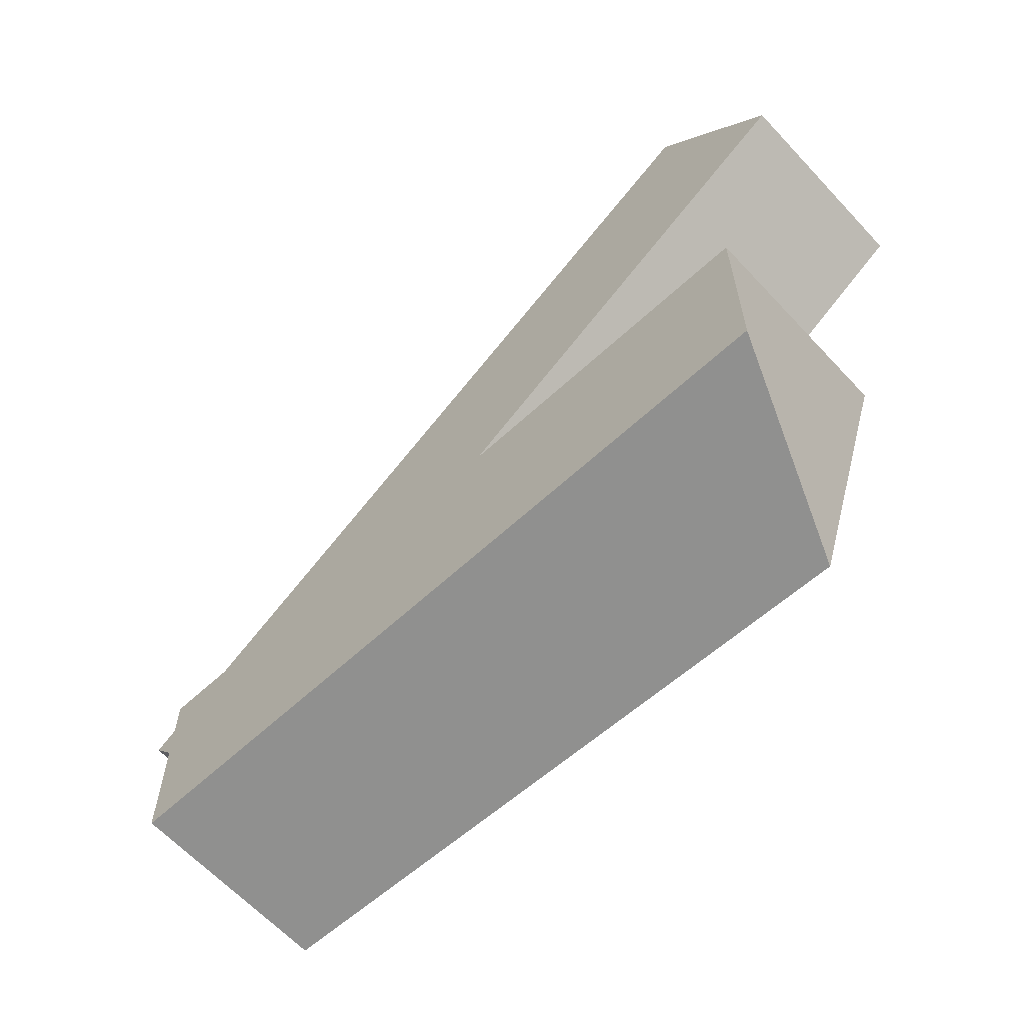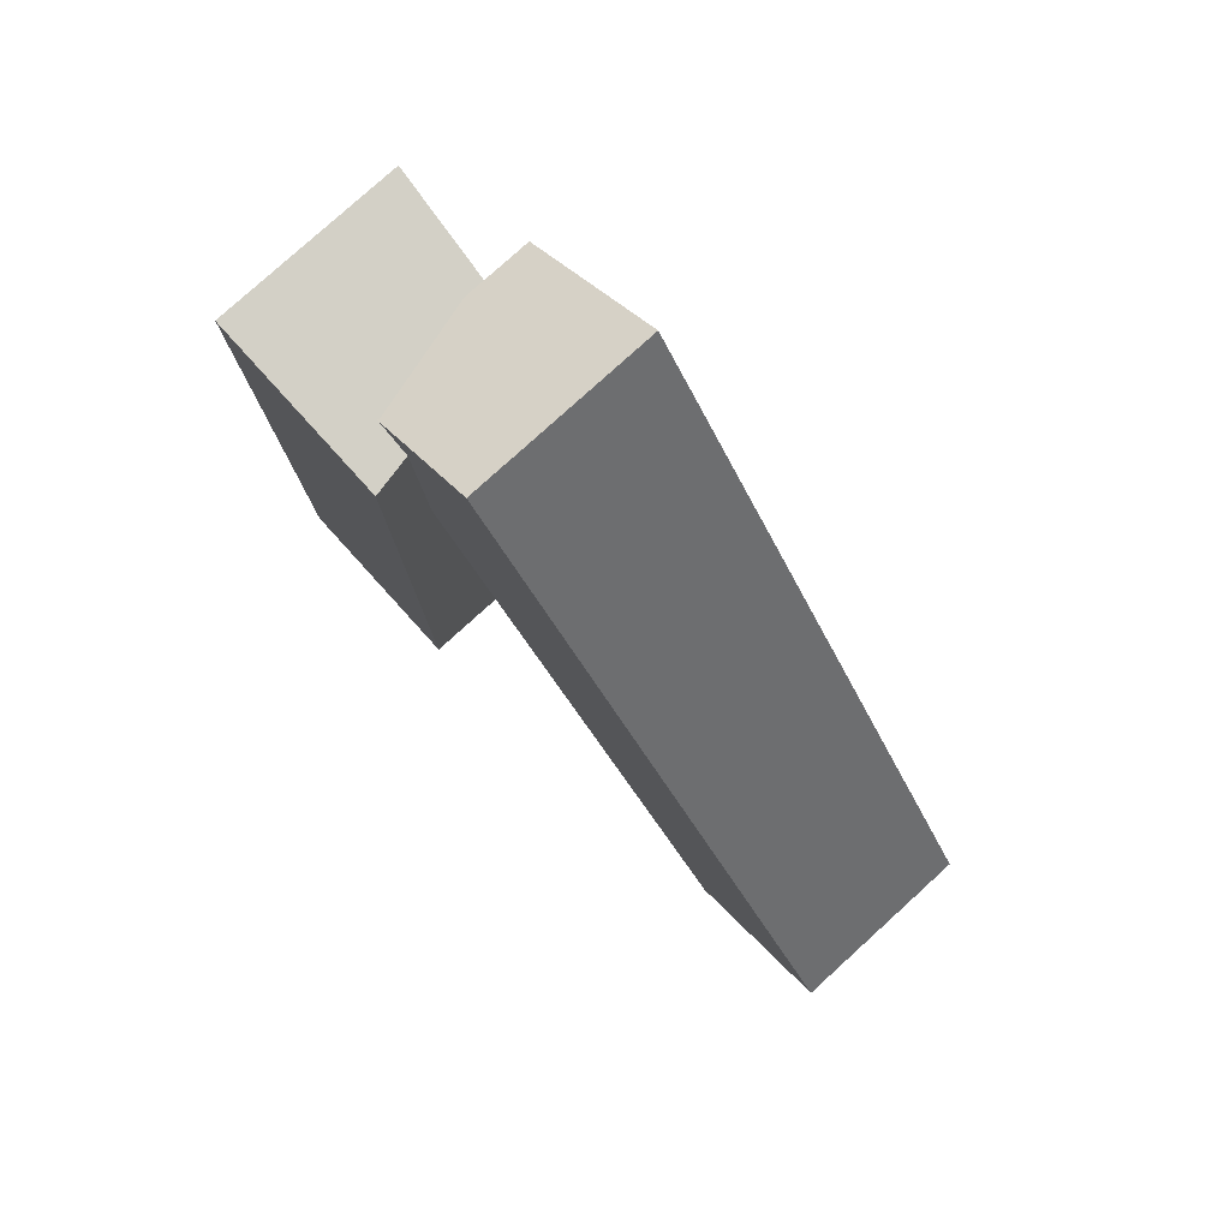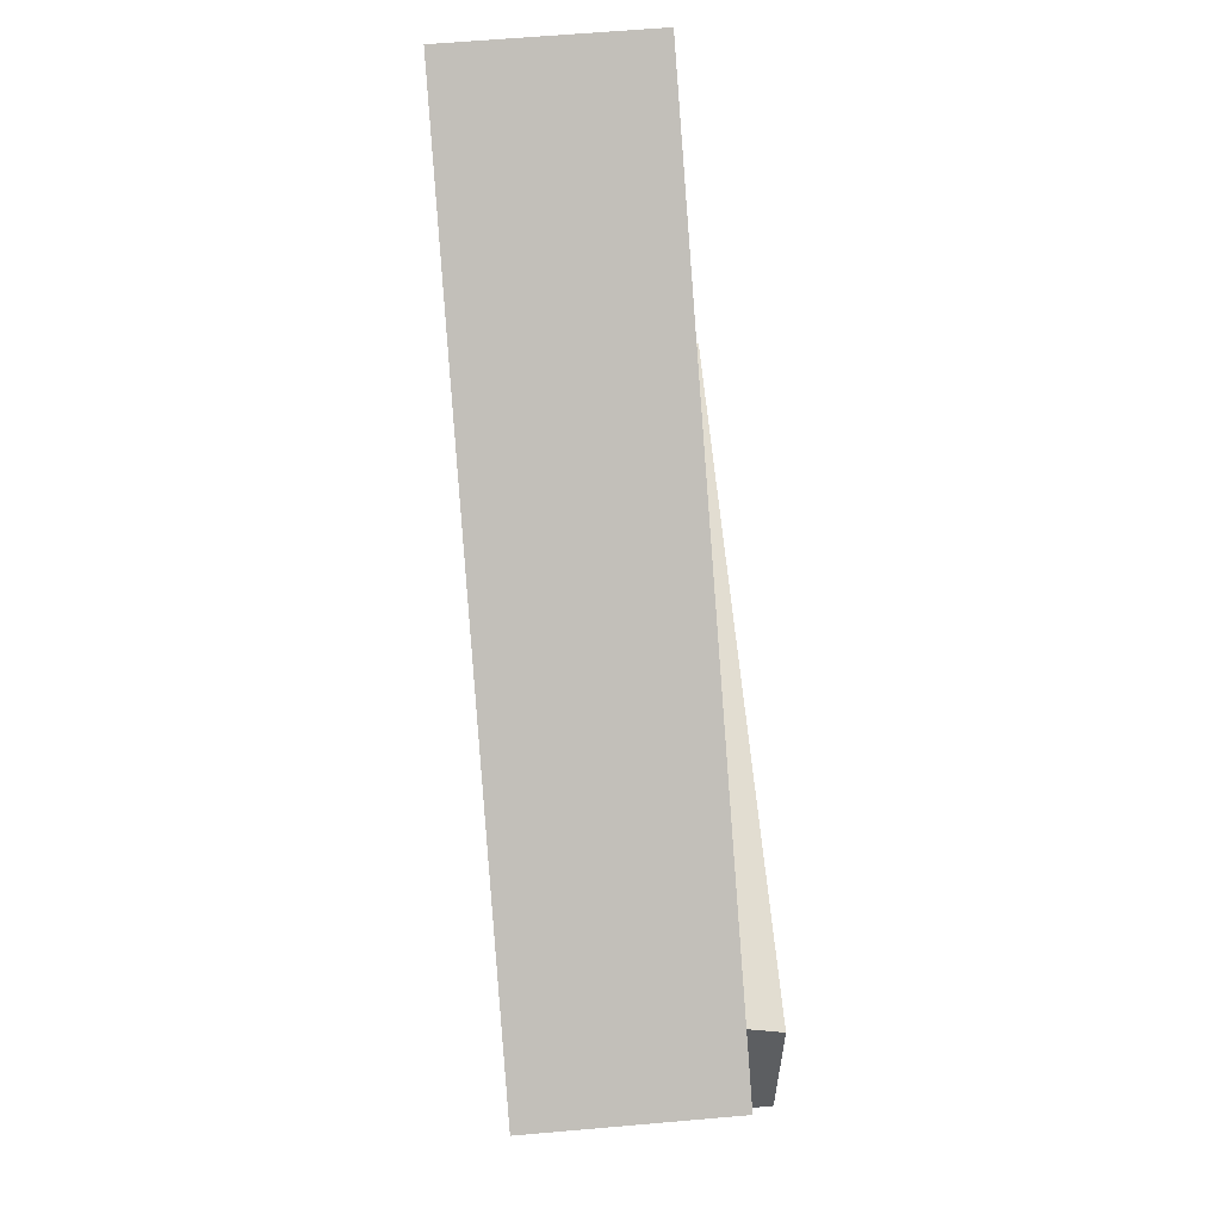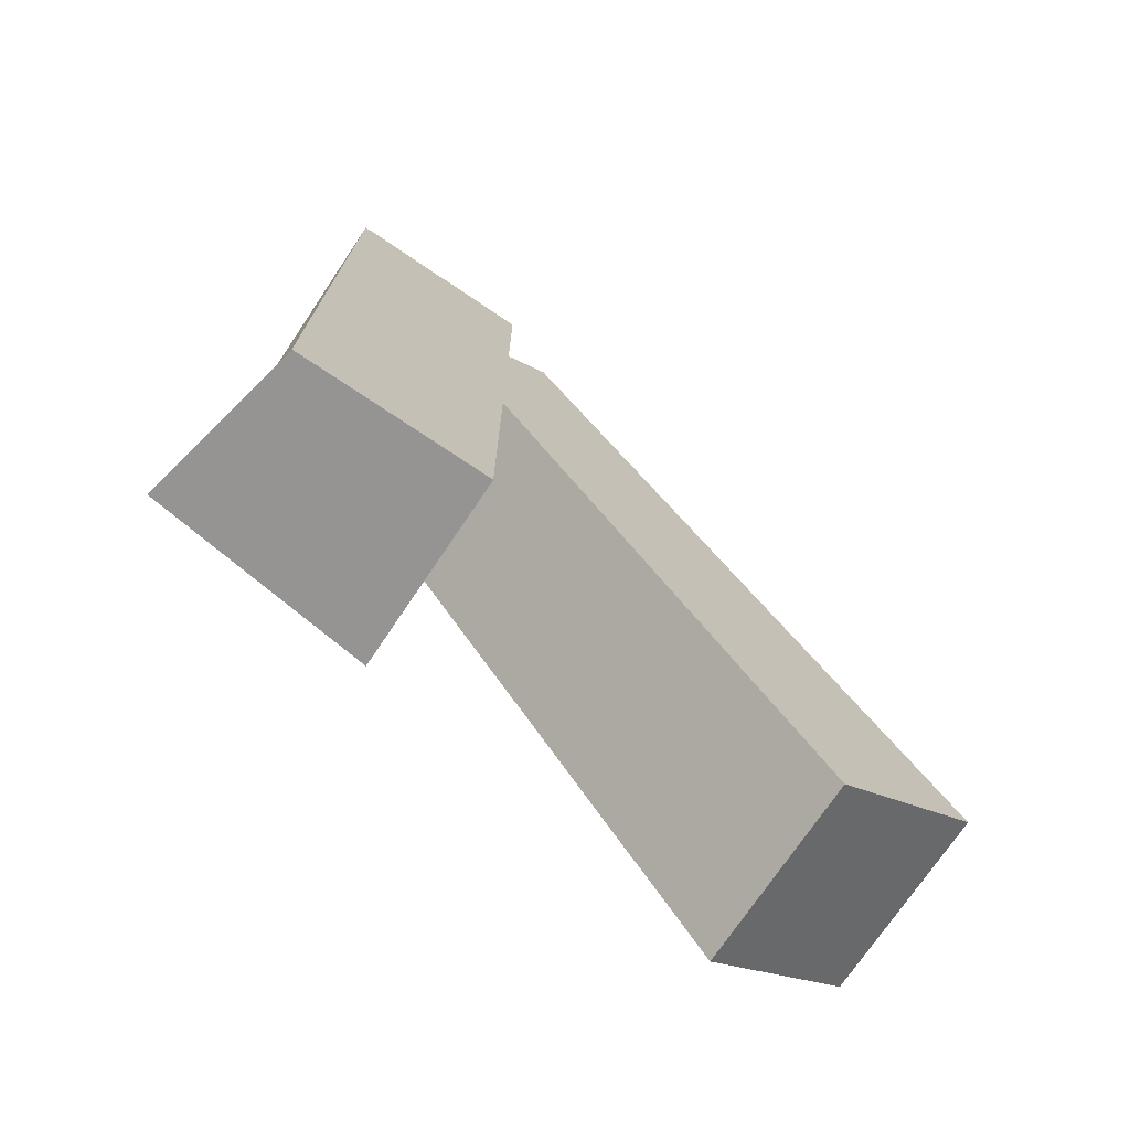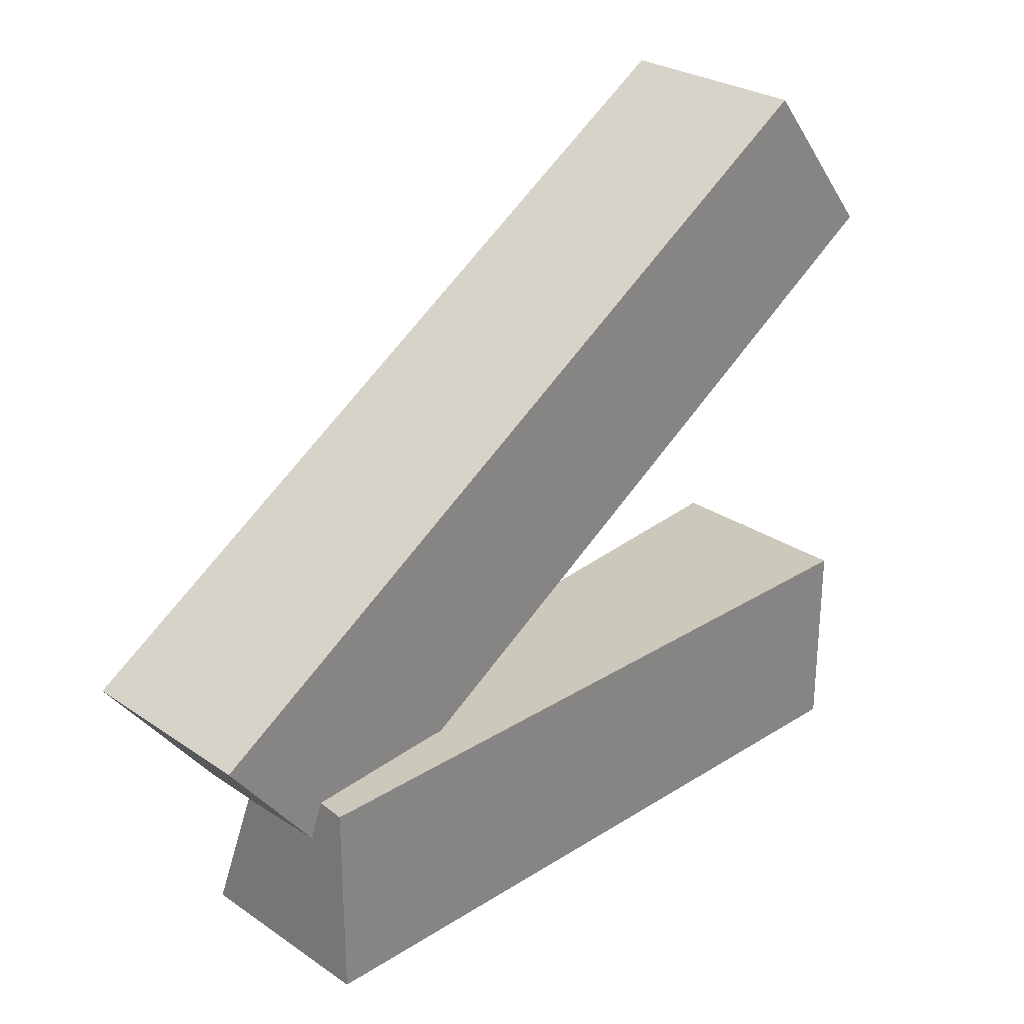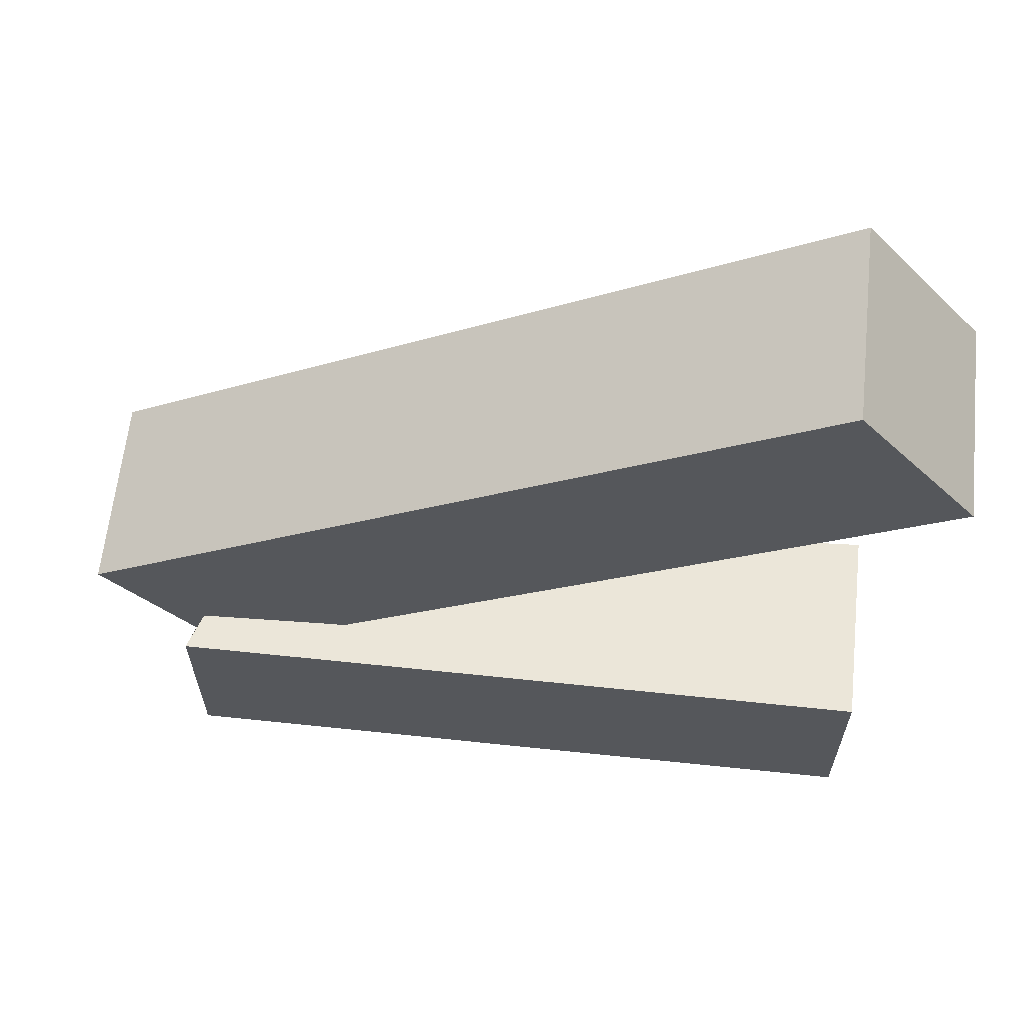
<metadata>
{"format":"obj","ext":"obj","renderer":"f3d","projection":"perspective","resolution":1024,"background":"white","views":[{"elev":-63.3,"azim":-47.1,"up":"+Z"},{"elev":79.3,"azim":-42.2,"up":"+Y"},{"elev":61.3,"azim":174.9,"up":"+Z"},{"elev":-73.5,"azim":-123.9,"up":"+Y"},{"elev":27.6,"azim":-134.0,"up":"+Z"},{"elev":62.9,"azim":-83.9,"up":"+Z"}]}
</metadata>
<code>
o Cube
v 0.9511 6.043 -0.8187
v 0.9511 -0.3592 -1.187
v 0.8645 5.516 0.6895
v 0.9511 -1.167 1.181
v -1.049 6.043 -0.8187
v -1.049 -1.167 -0.8187
v -1.049 6.043 1.181
v -1.049 -1.167 1.181
f 1 5 7 3
f 4 3 7 8
f 8 7 5 6
f 6 2 4 8
f 2 1 3 4
f 6 5 1 2
o Cube.001
v -0.6198 -0.5046 6.637
v -0.6198 6.97 1.888
v -0.6198 -1.741 5.065
v -0.6198 5.734 0.316
v 1.38 -0.5046 6.637
v 1.38 6.97 1.888
v 1.38 -1.741 5.065
v 1.38 5.734 0.316
f 9 10 12 11
f 11 12 16 15
f 15 16 14 13
f 13 14 10 9
f 11 15 13 9
f 16 12 10 14

</code>
